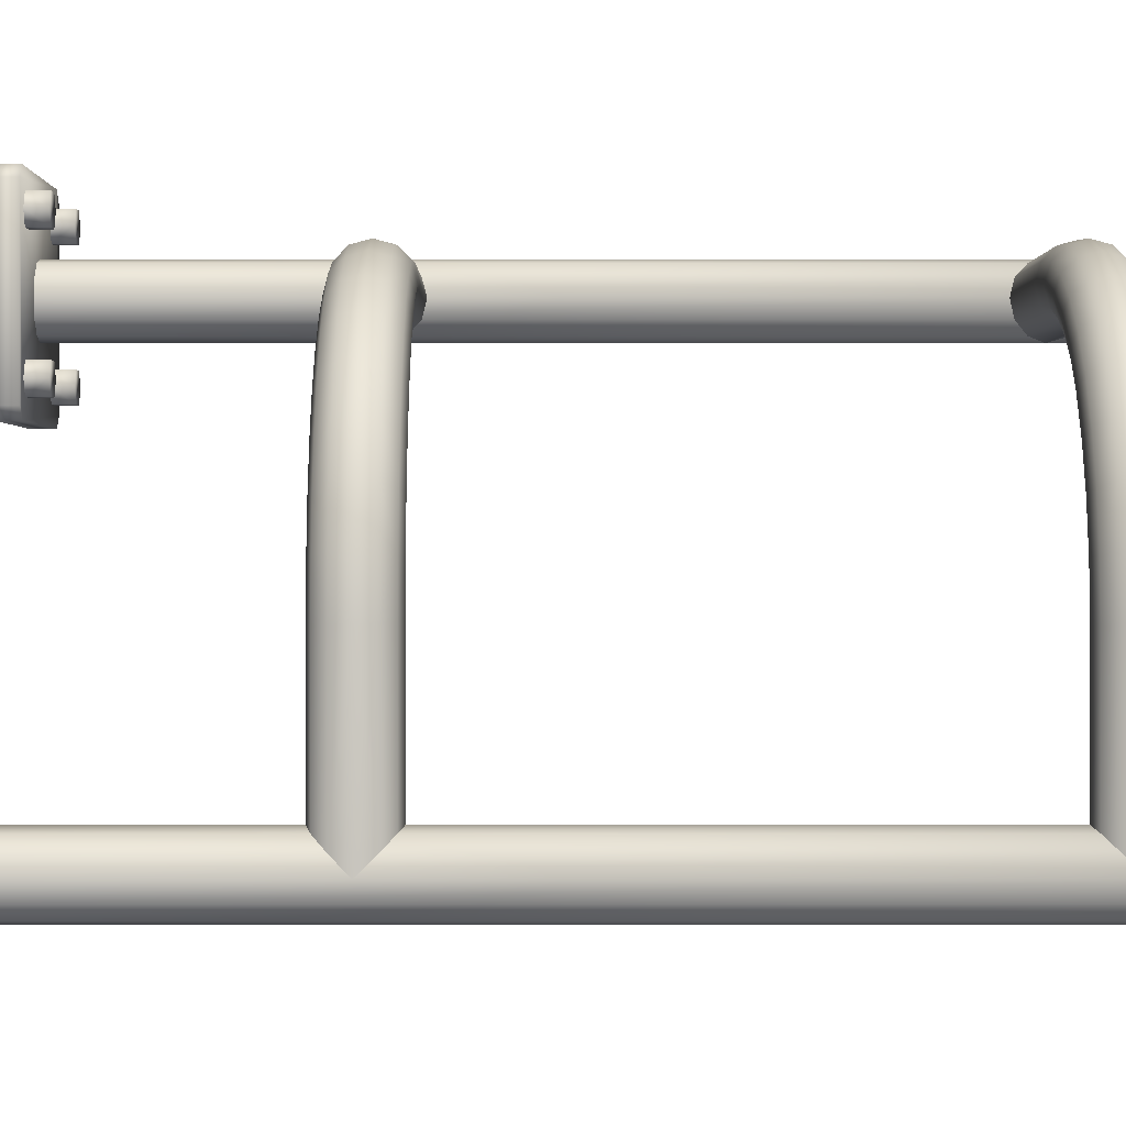
<metadata>
{"format":"obj","ext":"obj","renderer":"f3d","projection":"perspective","resolution":1024,"background":"white","views":[{"elev":0.2,"azim":89.8,"up":"+Z"}]}
</metadata>
<code>
v  8.944 5.151 43.83
v  8.944 2.737 43.83
v  9.935 2.737 42.12
v  9.935 5.151 42.12
v  8.944 2.737 40.4
v  8.944 5.151 40.4
v  6.962 2.737 40.4
v  6.962 5.151 40.4
v  5.97 2.737 42.12
v  5.97 5.151 42.12
v  6.962 2.737 43.83
v  6.962 5.151 43.83
v  -6.962 5.151 59.6
v  -6.962 2.737 59.6
v  -5.97 2.737 57.88
v  -5.97 5.151 57.88
v  -6.962 2.737 56.17
v  -6.962 5.151 56.17
v  -8.944 2.737 56.17
v  -8.944 5.151 56.17
v  -9.935 2.737 57.88
v  -9.935 5.151 57.88
v  -8.944 2.737 59.6
v  -8.944 5.151 59.6
v  58.94 5.151 -6.166
v  58.94 2.737 -6.166
v  59.94 2.737 -7.883
v  59.94 5.151 -7.883
v  58.94 2.737 -9.6
v  58.94 5.151 -9.6
v  56.96 2.737 -9.6
v  56.96 5.151 -9.6
v  55.97 2.737 -7.883
v  55.97 5.151 -7.883
v  56.96 2.737 -6.166
v  56.96 5.151 -6.166
v  43.04 5.151 9.6
v  43.04 2.737 9.6
v  44.03 2.737 7.883
v  44.03 5.151 7.883
v  43.04 2.737 6.166
v  43.04 5.151 6.166
v  41.06 2.737 6.166
v  41.06 5.151 6.166
v  40.06 2.737 7.883
v  40.06 5.151 7.883
v  41.06 2.737 9.6
v  41.06 5.151 9.6
v  3.476 2.737 47.99
v  4.013 105.4 50
v  4.013 2.737 50
v  3.476 105.4 47.99
v  2.007 2.737 46.52
v  2.007 105.4 46.52
v  0 105.4 45.99
v  0 2.737 45.99
v  -2.007 2.737 46.52
v  -2.007 105.4 46.52
v  -3.475 2.737 47.99
v  -3.475 105.4 47.99
v  -4.013 2.737 50
v  -4.013 105.4 50
v  -3.475 105.4 52.01
v  -3.475 2.737 52.01
v  -2.007 2.737 53.48
v  -2.007 105.4 53.48
v  0 105.4 54.01
v  0 2.737 54.01
v  2.007 2.737 53.48
v  2.007 105.4 53.48
v  3.476 105.4 52.01
v  3.476 2.737 52.01
v  11.85 2.737 39.48
v  11.85 2.737 60.52
v  11.85 -0.0001 60.52
v  11.85 -0.0001 39.48
v  10.52 2.737 38.15
v  10.52 -0.0001 38.15
v  -10.52 2.737 38.15
v  -10.52 -0.0001 38.15
v  -11.85 2.737 39.48
v  -11.85 -0.0001 39.48
v  -11.85 2.737 60.52
v  -11.85 -0.0001 60.52
v  -10.52 2.737 61.85
v  -10.52 -0.0001 61.85
v  10.52 2.737 61.85
v  10.52 -0.0001 61.85
v  -6.962 5.151 43.83
v  -8.944 2.737 43.83
v  -6.962 2.737 43.83
v  -8.944 5.151 43.83
v  -9.935 2.737 42.12
v  -9.935 5.151 42.12
v  -8.944 2.737 40.4
v  -8.944 5.151 40.4
v  -6.962 2.737 40.4
v  -6.962 5.151 40.4
v  -5.97 2.737 42.12
v  -5.97 5.151 42.12
v  8.944 5.151 59.6
v  6.962 2.737 59.6
v  8.944 2.737 59.6
v  6.962 5.151 59.6
v  5.97 2.737 57.88
v  5.97 5.151 57.88
v  6.962 2.737 56.17
v  6.962 5.151 56.17
v  8.944 2.737 56.17
v  8.944 5.151 56.17
v  9.935 2.737 57.88
v  9.935 5.151 57.88
v  61.85 2.737 -10.52
v  61.85 2.737 10.52
v  61.85 -0.0001 10.52
v  61.85 -0.0001 -10.52
v  60.52 2.737 -11.85
v  60.52 -0.0001 -11.85
v  39.48 2.737 -11.85
v  39.48 -0.0001 -11.85
v  38.15 2.737 -10.52
v  38.15 -0.0001 -10.52
v  38.15 2.737 10.52
v  38.15 -0.0001 10.52
v  39.48 2.737 11.85
v  39.48 -0.0001 11.85
v  60.52 2.737 11.85
v  60.52 -0.0001 11.85
v  43.04 5.151 -6.166
v  41.06 2.737 -6.166
v  43.04 2.737 -6.166
v  41.06 5.151 -6.166
v  40.06 2.737 -7.883
v  40.06 5.151 -7.883
v  41.06 2.737 -9.6
v  41.06 5.151 -9.6
v  43.04 2.737 -9.6
v  43.04 5.151 -9.6
v  44.03 2.737 -7.883
v  44.03 5.151 -7.883
v  58.94 5.151 9.6
v  56.96 2.737 9.6
v  58.94 2.737 9.6
v  56.96 5.151 9.6
v  55.97 2.737 7.883
v  55.97 5.151 7.883
v  56.96 2.737 6.166
v  56.96 5.151 6.166
v  58.94 2.737 6.166
v  58.94 5.151 6.166
v  59.94 2.737 7.883
v  59.94 5.151 7.883
v  50 105.4 4.013
v  47.99 2.737 3.475
v  50 2.737 4.013
v  47.99 105.4 3.475
v  46.52 105.4 2.006
v  46.52 2.737 2.006
v  45.99 2.737 -0.0002
v  45.99 105.4 -0.0002
v  46.52 105.4 -2.007
v  46.52 2.737 -2.007
v  47.99 105.4 -3.476
v  47.99 2.737 -3.476
v  50 105.4 -4.013
v  50 2.737 -4.013
v  52.01 2.737 -3.476
v  52.01 105.4 -3.476
v  53.48 105.4 -2.007
v  53.48 2.737 -2.007
v  54.01 105.4 -0.0002
v  54.01 2.737 -0.0002
v  53.48 105.4 2.006
v  53.48 2.737 2.006
v  52.01 2.737 3.475
v  52.01 105.4 3.475
v  50 31.92 20
v  50 31.92 4.013
v  52.01 32.45 20.09
v  52.01 32.45 3.475
v  49.52 31.92 25.39
v  53.48 33.92 20.16
v  53.48 33.92 2.006
v  51.5 32.45 25.75
v  50.01 32.45 31.16
v  48.12 31.92 30.46
v  52.95 33.92 26.01
v  47.64 32.45 36.15
v  45.9 31.92 35.13
v  51.39 33.92 31.68
v  48.91 33.92 36.9
v  44.48 32.45 40.62
v  42.94 31.92 39.32
v  39.32 31.92 42.94
v  45.61 33.92 41.57
v  40.62 32.45 44.48
v  35.13 31.92 45.9
v  36.15 32.45 47.64
v  30.46 31.92 48.12
v  41.57 33.92 45.61
v  31.16 32.45 50.01
v  25.39 31.92 49.52
v  36.9 33.92 48.91
v  25.75 32.45 51.5
v  31.68 33.92 51.39
v  37.17 35.93 49.38
v  20 32.45 52.01
v  20 31.92 50
v  4.013 31.92 50
v  3.476 32.45 52.01
v  20 33.92 53.48
v  2.007 33.92 53.48
v  26.01 33.92 52.95
v  20 35.93 54.01
v  0.0001 35.93 54.01
v  2.007 37.94 53.48
v  26.11 35.93 53.48
v  20 37.94 53.48
v  3.476 39.41 52.01
v  26.01 37.94 52.95
v  31.87 35.93 51.9
v  31.68 37.94 51.39
v  25.75 39.41 51.5
v  20 39.41 52.01
v  4.013 39.94 50
v  36.9 37.94 48.91
v  31.16 39.41 50.01
v  25.39 39.94 49.52
v  20 39.94 50
v  20 39.41 47.99
v  3.476 39.41 47.99
v  30.46 39.94 48.12
v  20 37.94 46.52
v  2.007 37.94 46.52
v  25.03 39.41 47.53
v  20 35.93 45.99
v  0.0001 35.93 45.99
v  2.007 33.92 46.52
v  24.77 37.94 46.08
v  20 33.92 46.52
v  3.476 32.45 47.99
v  24.67 35.93 45.55
v  20 32.45 47.99
v  25.03 32.45 47.53
v  24.77 33.92 46.08
v  29.76 32.45 46.23
v  29.06 35.93 44.34
v  29.25 33.92 44.85
v  34.12 32.45 44.16
v  33.1 35.93 42.42
v  38.02 32.45 41.4
v  33.37 33.92 42.89
v  41.4 32.45 38.02
v  37.07 33.92 40.27
v  36.73 35.93 39.86
v  29.25 37.94 44.85
v  33.37 37.94 42.89
v  29.76 39.41 46.23
v  34.12 39.41 44.16
v  35.13 39.94 45.9
v  36.15 39.41 47.64
v  39.32 39.94 42.94
v  41.57 37.94 45.61
v  40.62 39.41 44.48
v  41.92 35.93 46.02
v  45.61 37.94 41.57
v  46.02 35.93 41.92
v  49.38 35.93 37.17
v  44.48 39.41 40.62
v  51.9 35.93 31.87
v  48.91 37.94 36.9
v  47.64 39.41 36.15
v  53.48 35.93 26.11
v  51.39 37.94 31.68
v  50.01 39.41 31.16
v  54.01 35.93 20.18
v  54.01 35.93 -0.0003
v  53.48 37.94 2.006
v  52.95 37.94 26.01
v  53.48 37.94 20.16
v  52.01 39.41 3.475
v  51.5 39.41 25.75
v  52.01 39.41 20.09
v  50 39.94 4.013
v  49.52 39.94 25.39
v  50 39.94 20
v  47.99 39.41 19.91
v  47.99 39.41 3.475
v  47.53 39.41 25.03
v  48.12 39.94 30.46
v  46.52 37.94 19.84
v  46.52 37.94 2.006
v  45.9 39.94 35.13
v  46.23 39.41 29.76
v  46.08 37.94 24.77
v  42.94 39.94 39.32
v  44.16 39.41 34.12
v  38.02 39.41 41.4
v  41.4 39.41 38.02
v  37.07 37.94 40.27
v  40.27 37.94 37.07
v  39.86 35.93 36.73
v  42.89 37.94 33.37
v  40.27 33.92 37.07
v  42.89 33.92 33.37
v  42.42 35.93 33.1
v  44.85 37.94 29.25
v  44.35 35.93 29.06
v  44.85 33.92 29.25
v  44.16 32.45 34.12
v  46.23 32.45 29.76
v  46.08 33.92 24.77
v  47.53 32.45 25.03
v  47.99 32.45 19.91
v  47.99 32.45 3.475
v  46.52 33.92 19.84
v  46.52 33.92 2.006
v  45.55 35.93 24.67
v  45.99 35.93 19.82
v  45.99 35.93 -0.0003
v  50 95.05 20
v  50 95.05 4.013
v  52.01 95.58 20.09
v  52.01 95.58 3.475
v  49.52 95.05 25.39
v  53.48 97.05 20.16
v  53.48 97.05 2.006
v  51.5 95.58 25.75
v  50.01 95.58 31.16
v  48.12 95.05 30.46
v  52.95 97.05 26.01
v  47.64 95.58 36.15
v  45.9 95.05 35.13
v  51.39 97.05 31.68
v  48.91 97.05 36.9
v  44.48 95.58 40.62
v  42.94 95.05 39.32
v  39.32 95.05 42.94
v  45.61 97.05 41.57
v  40.62 95.58 44.48
v  35.13 95.05 45.9
v  36.15 95.58 47.64
v  30.46 95.05 48.12
v  41.57 97.05 45.61
v  31.16 95.58 50.01
v  25.39 95.05 49.52
v  36.9 97.05 48.91
v  25.75 95.58 51.5
v  31.68 97.05 51.39
v  37.17 99.06 49.38
v  20 95.58 52.01
v  4.013 95.05 50
v  20 95.05 50
v  3.476 95.58 52.01
v  20 97.05 53.48
v  31.68 101.1 51.39
v  26.01 101.1 52.95
v  26.11 99.06 53.48
v  31.87 99.06 51.9
v  25.75 102.5 51.5
v  20 101.1 53.48
v  20 102.5 52.01
v  3.476 102.5 52.01
v  4.013 103.1 50
v  36.9 101.1 48.91
v  31.16 102.5 50.01
v  25.39 103.1 49.52
v  20 103.1 50
v  20 102.5 47.99
v  3.476 102.5 47.99
v  30.46 103.1 48.12
v  20 101.1 46.52
v  2.007 101.1 46.52
v  25.03 102.5 47.53
v  20 99.06 45.99
v  0.0001 99.06 45.99
v  2.007 97.05 46.52
v  20 97.05 46.52
v  3.476 95.58 47.99
v  24.67 99.06 45.55
v  24.77 101.1 46.08
v  20 95.58 47.99
v  25.03 95.58 47.53
v  29.76 95.58 46.23
v  24.77 97.05 46.08
v  29.06 99.06 44.34
v  29.25 97.05 44.85
v  34.12 95.58 44.16
v  33.1 99.06 42.42
v  38.02 95.58 41.4
v  29.25 101.1 44.85
v  33.37 101.1 42.89
v  36.73 99.06 39.86
v  29.76 102.5 46.23
v  41.92 99.06 46.02
v  45.61 101.1 41.57
v  40.62 102.5 44.48
v  41.57 101.1 45.61
v  46.02 99.06 41.92
v  49.38 99.06 37.17
v  44.48 102.5 40.62
v  39.32 103.1 42.94
v  51.9 99.06 31.87
v  48.91 101.1 36.9
v  47.64 102.5 36.15
v  53.48 99.06 26.11
v  51.39 101.1 31.68
v  50.01 102.5 31.16
v  54.01 99.06 20.18
v  52.95 101.1 26.01
v  53.48 101.1 2.006
v  53.48 101.1 20.16
v  52.01 102.5 3.475
v  51.5 102.5 25.75
v  52.01 102.5 20.09
v  50 103.1 4.013
v  49.52 103.1 25.39
v  50 103.1 20
v  47.99 102.5 19.91
v  47.99 102.5 3.475
v  47.53 102.5 25.03
v  48.12 103.1 30.46
v  46.52 101.1 19.84
v  46.52 101.1 2.006
v  45.9 103.1 35.13
v  34.12 102.5 44.16
v  38.02 102.5 41.4
v  42.94 103.1 39.32
v  41.4 102.5 38.02
v  44.16 102.5 34.12
v  37.07 101.1 40.27
v  40.27 101.1 37.07
v  39.86 99.06 36.73
v  37.07 97.05 40.27
v  42.89 101.1 33.37
v  40.27 97.05 37.07
v  41.4 95.58 38.02
v  42.89 97.05 33.37
v  42.42 99.06 33.1
v  44.85 101.1 29.25
v  46.23 102.5 29.76
v  46.08 101.1 24.77
v  46.23 95.58 29.76
v  46.08 97.05 24.77
v  44.85 97.05 29.25
v  44.35 99.06 29.06
v  47.53 95.58 25.03
v  47.99 95.58 19.91
v  47.99 95.58 3.475
v  46.52 97.05 19.84
v  46.52 97.05 2.006
v  45.55 99.06 24.67
v  2.007 97.05 53.48
v  26.01 97.05 52.95
v  20 99.06 54.01
v  0.0001 99.06 54.01
v  2.007 101.1 53.48
v  33.37 97.05 42.89
v  35.13 103.1 45.9
v  36.15 102.5 47.64
v  54.01 99.06 -0.0003
v  44.16 95.58 34.12
v  45.99 99.06 19.82
v  45.99 99.06 -0.0003
o UnrealEdObject
g UnrealEdObject
f 1 2 3
f 4 1 3
f 4 3 5
f 6 4 5
f 6 5 7
f 8 6 7
f 8 7 9
f 10 8 9
f 10 9 11
f 12 10 11
f 12 11 2
f 1 12 2
f 13 14 15
f 16 13 15
f 16 15 17
f 18 16 17
f 18 17 19
f 20 18 19
f 20 19 21
f 22 20 21
f 22 21 23
f 24 22 23
f 24 23 14
f 13 24 14
f 25 26 27
f 28 25 27
f 28 27 29
f 30 28 29
f 30 29 31
f 32 30 31
f 32 31 33
f 34 32 33
f 34 33 35
f 36 34 35
f 36 35 26
f 25 36 26
f 37 38 39
f 40 37 39
f 40 39 41
f 42 40 41
f 42 41 43
f 44 42 43
f 44 43 45
f 46 44 45
f 46 45 47
f 48 46 47
f 48 47 38
f 37 48 38
f 49 50 51
f 50 49 52
f 53 52 49
f 52 53 54
f 54 53 55
f 55 53 56
f 57 55 56
f 55 57 58
f 59 58 57
f 58 59 60
f 61 60 59
f 60 61 62
f 62 61 63
f 63 61 64
f 65 63 64
f 63 65 66
f 66 65 67
f 67 65 68
f 69 67 68
f 67 69 70
f 70 69 71
f 71 69 72
f 51 71 72
f 71 51 50
f 73 74 75
f 73 75 76
f 73 76 77
f 77 76 78
f 79 77 78
f 79 78 80
f 79 80 81
f 81 80 82
f 83 81 82
f 83 82 84
f 84 85 83
f 85 84 86
f 87 85 86
f 87 86 88
f 87 88 74
f 74 88 75
f 89 90 91
f 89 92 90
f 92 93 90
f 92 94 93
f 94 95 93
f 94 96 95
f 96 97 95
f 96 98 97
f 98 99 97
f 98 100 99
f 100 91 99
f 100 89 91
f 100 92 89
f 92 100 94
f 98 94 100
f 94 98 96
f 101 102 103
f 101 104 102
f 104 105 102
f 104 106 105
f 106 107 105
f 106 108 107
f 108 109 107
f 108 110 109
f 110 111 109
f 110 112 111
f 112 103 111
f 112 101 103
f 106 110 108
f 106 112 110
f 112 106 104
f 112 104 101
f 113 114 115
f 113 115 116
f 113 116 117
f 117 116 118
f 119 117 118
f 119 118 120
f 119 120 121
f 121 120 122
f 123 121 122
f 123 122 124
f 123 124 125
f 125 124 126
f 127 125 126
f 127 126 128
f 127 128 114
f 114 128 115
f 129 130 131
f 129 132 130
f 132 133 130
f 132 134 133
f 134 135 133
f 134 136 135
f 136 137 135
f 136 138 137
f 138 139 137
f 138 140 139
f 140 131 139
f 140 129 131
f 140 132 129
f 132 140 134
f 138 134 140
f 134 138 136
f 141 142 143
f 141 144 142
f 144 145 142
f 144 146 145
f 146 147 145
f 146 148 147
f 148 149 147
f 148 150 149
f 150 151 149
f 150 152 151
f 152 143 151
f 152 141 143
f 146 150 148
f 146 152 150
f 152 146 144
f 152 144 141
f 8 4 6
f 4 8 10
f 4 10 12
f 4 12 1
f 13 22 24
f 16 22 13
f 18 22 16
f 22 18 20
f 32 28 30
f 28 32 34
f 28 34 36
f 28 36 25
f 37 46 48
f 40 46 37
f 42 46 40
f 46 42 44
f 153 154 155
f 156 154 153
f 157 154 156
f 154 157 158
f 157 159 158
f 160 159 157
f 161 159 160
f 159 161 162
f 163 162 161
f 162 163 164
f 165 164 163
f 164 165 166
f 165 167 166
f 168 167 165
f 169 167 168
f 167 169 170
f 171 170 169
f 170 171 172
f 173 172 171
f 172 173 174
f 173 175 174
f 176 175 173
f 153 175 176
f 175 153 155
f 50 52 54
f 55 50 54
f 50 55 58
f 50 70 71
f 58 60 62
f 50 66 70
f 50 58 66
f 66 58 62
f 66 67 70
f 66 62 63
f 171 169 168
f 165 171 168
f 171 165 163
f 171 176 173
f 163 161 160
f 171 156 176
f 171 163 156
f 156 163 160
f 156 153 176
f 156 160 157
f 84 88 86
f 76 75 88
f 88 84 76
f 76 84 80
f 76 80 78
f 84 82 80
f 85 81 83
f 77 79 81
f 77 81 85
f 74 77 85
f 85 87 74
f 77 74 73
f 124 128 126
f 116 115 128
f 128 124 116
f 116 124 120
f 116 120 118
f 124 122 120
f 125 121 123
f 117 119 121
f 117 121 125
f 114 117 125
f 125 127 114
f 117 114 113
f 177 178 179
f 179 178 180
f 179 181 177
f 180 182 179
f 182 180 183
f 181 179 184
f 182 184 179
f 185 181 184
f 181 185 186
f 184 182 187
f 188 186 185
f 186 188 189
f 184 190 185
f 190 184 187
f 185 191 188
f 191 185 190
f 192 189 188
f 189 192 193
f 194 193 192
f 188 195 192
f 195 188 191
f 192 196 194
f 196 192 195
f 197 194 196
f 196 198 197
f 199 197 198
f 198 196 200
f 195 200 196
f 198 201 199
f 201 202 199
f 200 203 198
f 201 198 203
f 201 204 202
f 203 205 201
f 204 201 205
f 200 206 203
f 207 202 204
f 202 207 208
f 207 209 208
f 209 207 210
f 211 210 207
f 204 211 207
f 211 212 210
f 211 204 213
f 205 213 204
f 214 212 211
f 213 214 211
f 212 214 215
f 214 216 215
f 205 217 213
f 214 213 217
f 216 214 218
f 216 218 219
f 220 214 217
f 220 218 214
f 217 205 221
f 203 221 205
f 221 203 206
f 222 220 217
f 222 217 221
f 223 218 220
f 222 223 220
f 224 219 218
f 218 223 224
f 219 224 225
f 226 222 221
f 226 221 206
f 223 222 227
f 226 227 222
f 228 224 223
f 227 228 223
f 229 225 224
f 224 228 229
f 230 225 229
f 228 230 229
f 230 231 225
f 228 227 232
f 233 231 230
f 231 233 234
f 230 228 235
f 235 233 230
f 232 235 228
f 234 233 236
f 234 236 237
f 237 236 238
f 233 235 239
f 238 236 240
f 238 240 241
f 233 242 236
f 242 240 236
f 233 239 242
f 243 241 240
f 241 243 209
f 208 209 243
f 202 208 243
f 202 243 244
f 244 243 240
f 199 202 244
f 244 240 245
f 240 242 245
f 199 244 246
f 246 244 245
f 197 199 246
f 247 245 242
f 239 247 242
f 246 245 248
f 245 247 248
f 246 249 197
f 249 246 248
f 194 197 249
f 250 248 247
f 249 251 194
f 193 194 251
f 248 252 249
f 251 249 252
f 248 250 252
f 251 253 193
f 252 254 251
f 253 251 254
f 255 252 250
f 252 255 254
f 256 250 247
f 239 256 247
f 257 255 250
f 256 257 250
f 239 258 256
f 258 239 235
f 235 232 258
f 259 256 258
f 256 259 257
f 260 258 232
f 258 260 259
f 232 261 260
f 261 232 227
f 227 226 261
f 262 259 260
f 263 261 226
f 263 226 206
f 264 260 261
f 261 263 264
f 260 264 262
f 263 206 265
f 206 200 265
f 195 265 200
f 266 264 263
f 266 263 265
f 265 195 267
f 266 265 267
f 268 267 195
f 268 266 267
f 268 195 191
f 264 266 269
f 269 262 264
f 270 268 191
f 270 191 190
f 266 268 271
f 270 271 268
f 266 272 269
f 266 271 272
f 273 270 190
f 273 190 187
f 271 270 274
f 273 274 270
f 271 275 272
f 271 274 275
f 276 273 187
f 276 187 182
f 183 276 182
f 277 276 183
f 276 277 278
f 274 273 279
f 276 279 273
f 278 280 276
f 279 276 280
f 281 280 278
f 274 279 282
f 280 282 279
f 274 282 275
f 280 281 283
f 282 280 283
f 284 283 281
f 275 282 285
f 283 285 282
f 283 284 286
f 285 283 286
f 284 287 286
f 287 284 288
f 286 289 285
f 289 286 287
f 275 285 290
f 290 285 289
f 272 275 290
f 288 291 287
f 291 288 292
f 272 290 293
f 269 272 293
f 290 289 294
f 293 290 294
f 287 295 289
f 294 289 295
f 295 287 291
f 269 293 296
f 262 269 296
f 293 294 297
f 296 293 297
f 296 298 262
f 259 262 298
f 298 257 259
f 298 296 299
f 296 297 299
f 257 298 300
f 299 300 298
f 257 300 255
f 300 299 301
f 300 302 255
f 300 301 302
f 302 254 255
f 299 303 301
f 303 302 301
f 299 297 303
f 254 302 304
f 254 304 253
f 302 305 304
f 305 253 304
f 302 303 306
f 302 306 305
f 297 307 303
f 307 306 303
f 297 294 307
f 294 295 307
f 306 307 308
f 295 308 307
f 306 309 305
f 306 308 309
f 253 305 310
f 309 310 305
f 310 193 253
f 193 310 189
f 311 189 310
f 310 309 311
f 189 311 186
f 312 311 309
f 308 312 309
f 313 186 311
f 311 312 313
f 186 313 181
f 313 177 181
f 177 313 314
f 312 314 313
f 314 178 177
f 178 314 315
f 316 315 314
f 314 312 316
f 315 316 317
f 308 318 312
f 318 316 312
f 308 295 318
f 291 318 295
f 319 317 316
f 318 319 316
f 318 291 319
f 317 319 320
f 292 319 291
f 319 292 320
f 321 322 323
f 323 322 324
f 323 325 321
f 324 326 323
f 326 324 327
f 325 323 328
f 326 328 323
f 329 325 328
f 325 329 330
f 328 326 331
f 332 330 329
f 330 332 333
f 328 334 329
f 334 328 331
f 329 335 332
f 335 329 334
f 336 333 332
f 333 336 337
f 338 337 336
f 332 339 336
f 339 332 335
f 336 340 338
f 340 336 339
f 341 338 340
f 340 342 341
f 343 341 342
f 342 340 344
f 339 344 340
f 342 345 343
f 345 346 343
f 344 347 342
f 345 342 347
f 345 348 346
f 347 349 345
f 348 345 349
f 344 350 347
f 351 352 353
f 352 351 354
f 355 354 351
f 348 355 351
f 356 357 358
f 356 358 359
f 360 361 357
f 356 360 357
f 362 363 361
f 361 360 362
f 363 362 364
f 365 356 359
f 365 359 350
f 360 356 366
f 365 366 356
f 367 362 360
f 362 367 368
f 369 364 368
f 367 369 368
f 369 370 364
f 367 366 371
f 372 370 369
f 370 372 373
f 369 367 374
f 374 372 369
f 371 374 367
f 373 372 375
f 373 375 376
f 377 375 378
f 377 378 379
f 372 380 375
f 380 378 375
f 372 381 380
f 382 379 378
f 379 382 352
f 353 352 382
f 346 353 382
f 346 382 383
f 383 382 378
f 343 346 383
f 343 383 384
f 384 383 385
f 341 343 384
f 386 385 380
f 381 386 380
f 384 385 387
f 385 386 387
f 384 388 341
f 388 384 387
f 338 341 388
f 389 387 386
f 388 390 338
f 381 391 386
f 392 393 389
f 391 392 389
f 381 394 391
f 350 344 395
f 339 395 344
f 396 397 398
f 396 398 395
f 395 339 399
f 396 395 399
f 400 399 339
f 400 396 399
f 400 339 335
f 397 396 401
f 401 402 397
f 403 400 335
f 403 404 400
f 396 405 401
f 396 404 405
f 406 403 334
f 406 334 331
f 404 403 407
f 406 407 403
f 404 408 405
f 404 407 408
f 409 406 331
f 409 331 326
f 327 409 326
f 407 406 410
f 409 410 406
f 411 412 409
f 410 409 412
f 413 412 411
f 407 410 414
f 412 414 410
f 407 414 408
f 412 413 415
f 414 412 415
f 416 415 413
f 408 414 417
f 417 415 418
f 416 419 418
f 419 416 420
f 418 421 417
f 421 418 419
f 408 417 422
f 422 417 421
f 405 408 422
f 420 423 419
f 423 420 424
f 405 422 425
f 401 405 425
f 426 402 427
f 427 392 426
f 427 428 429
f 428 430 429
f 392 427 431
f 429 431 427
f 392 431 393
f 431 429 432
f 431 433 393
f 431 432 433
f 433 434 393
f 429 435 432
f 435 433 432
f 429 430 435
f 434 433 436
f 434 436 437
f 433 438 436
f 438 437 436
f 433 435 439
f 433 439 438
f 430 440 435
f 440 439 435
f 430 441 440
f 441 442 440
f 333 443 330
f 444 443 445
f 446 444 445
f 447 330 443
f 443 444 447
f 330 447 325
f 447 321 325
f 321 447 448
f 444 448 447
f 448 322 321
f 322 448 449
f 450 449 448
f 448 444 450
f 449 450 451
f 446 452 444
f 452 450 444
f 351 346 348
f 346 351 353
f 355 453 354
f 355 348 454
f 349 454 348
f 455 453 355
f 454 455 355
f 453 455 456
f 455 457 456
f 349 358 454
f 455 454 358
f 457 455 361
f 457 361 363
f 357 455 358
f 357 361 455
f 358 349 359
f 347 359 349
f 359 347 350
f 366 367 360
f 368 364 362
f 376 375 377
f 372 374 381
f 383 378 385
f 378 380 385
f 337 338 390
f 387 458 388
f 390 388 458
f 387 389 458
f 390 437 337
f 458 434 390
f 437 390 434
f 393 458 389
f 458 393 434
f 391 389 386
f 394 381 374
f 374 371 394
f 426 391 394
f 391 426 392
f 459 394 371
f 394 459 426
f 371 460 459
f 460 371 366
f 366 365 460
f 402 426 459
f 398 460 365
f 398 365 350
f 397 459 460
f 460 398 397
f 459 397 402
f 398 350 395
f 403 335 334
f 396 400 404
f 461 409 327
f 409 461 411
f 415 417 414
f 415 416 418
f 422 421 441
f 425 422 441
f 419 442 421
f 441 421 442
f 442 419 423
f 401 425 428
f 402 401 428
f 425 441 430
f 428 425 430
f 428 427 402
f 439 440 446
f 442 446 440
f 439 445 438
f 439 446 445
f 437 438 462
f 445 462 438
f 462 337 437
f 337 462 333
f 443 333 462
f 462 445 443
f 446 442 452
f 423 452 442
f 463 451 450
f 452 463 450
f 452 423 463
f 451 463 464
f 424 463 423
f 463 424 464

</code>
